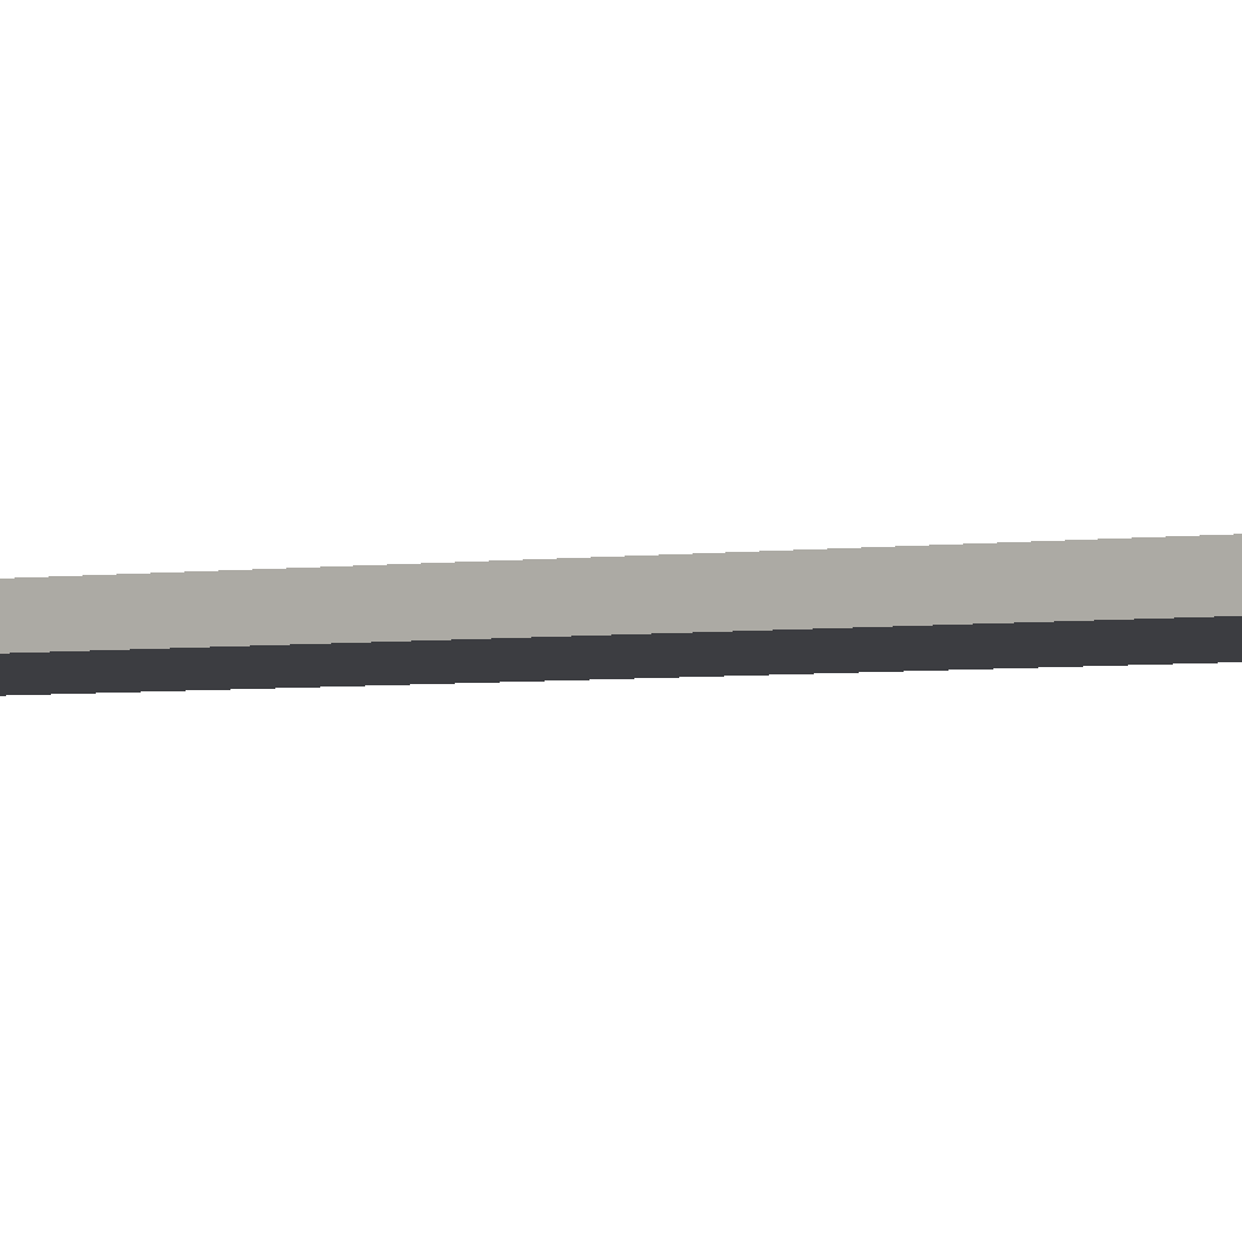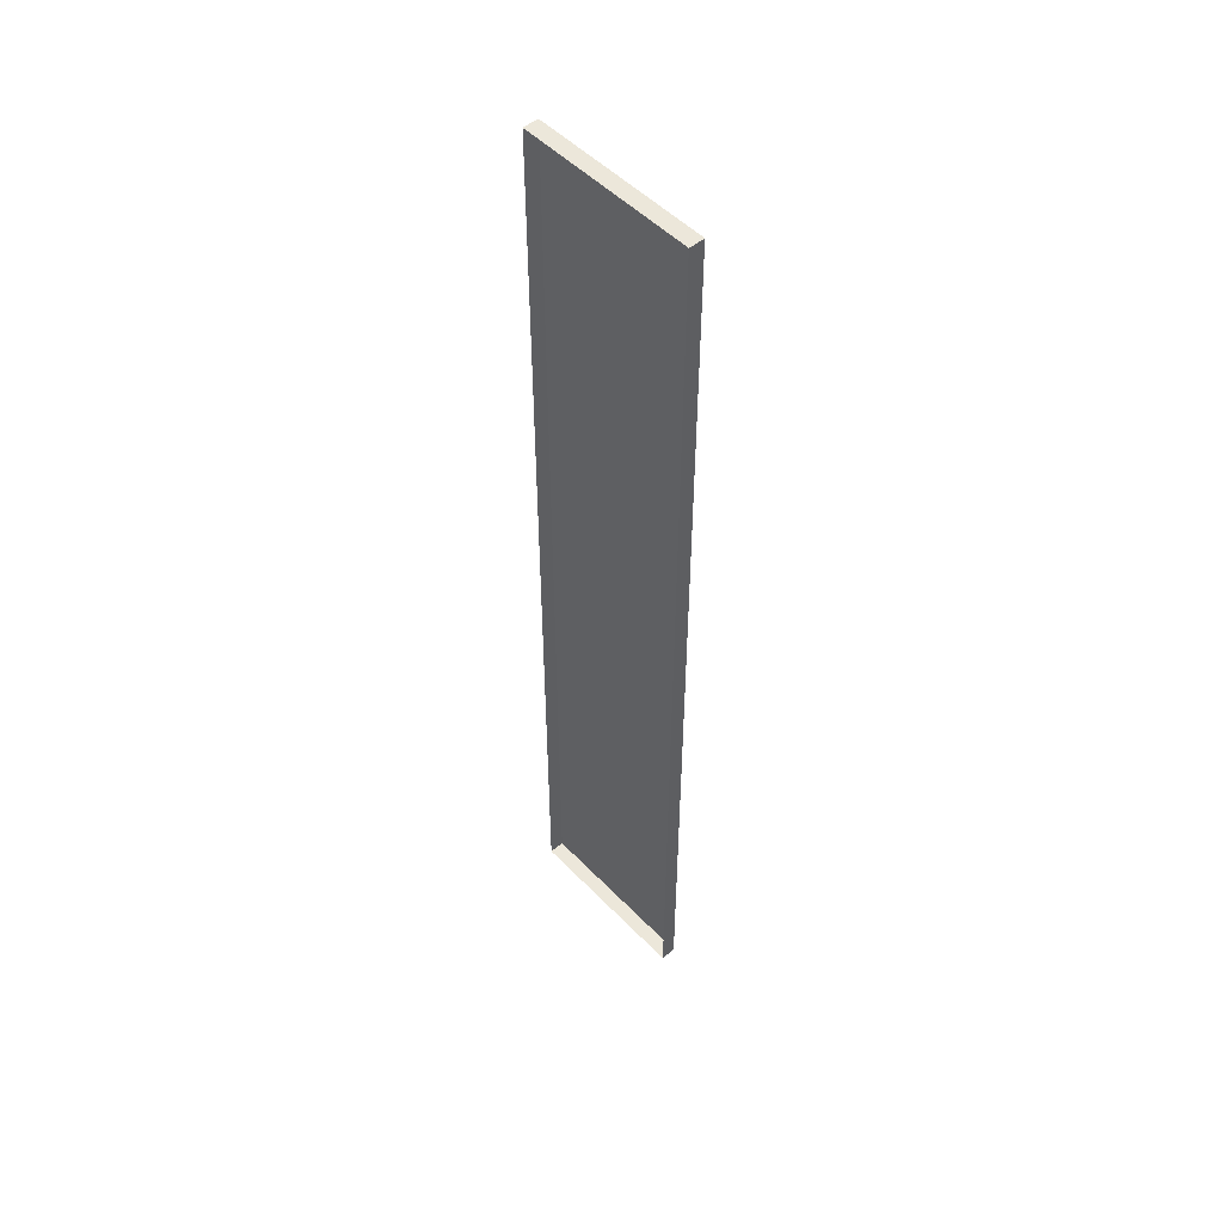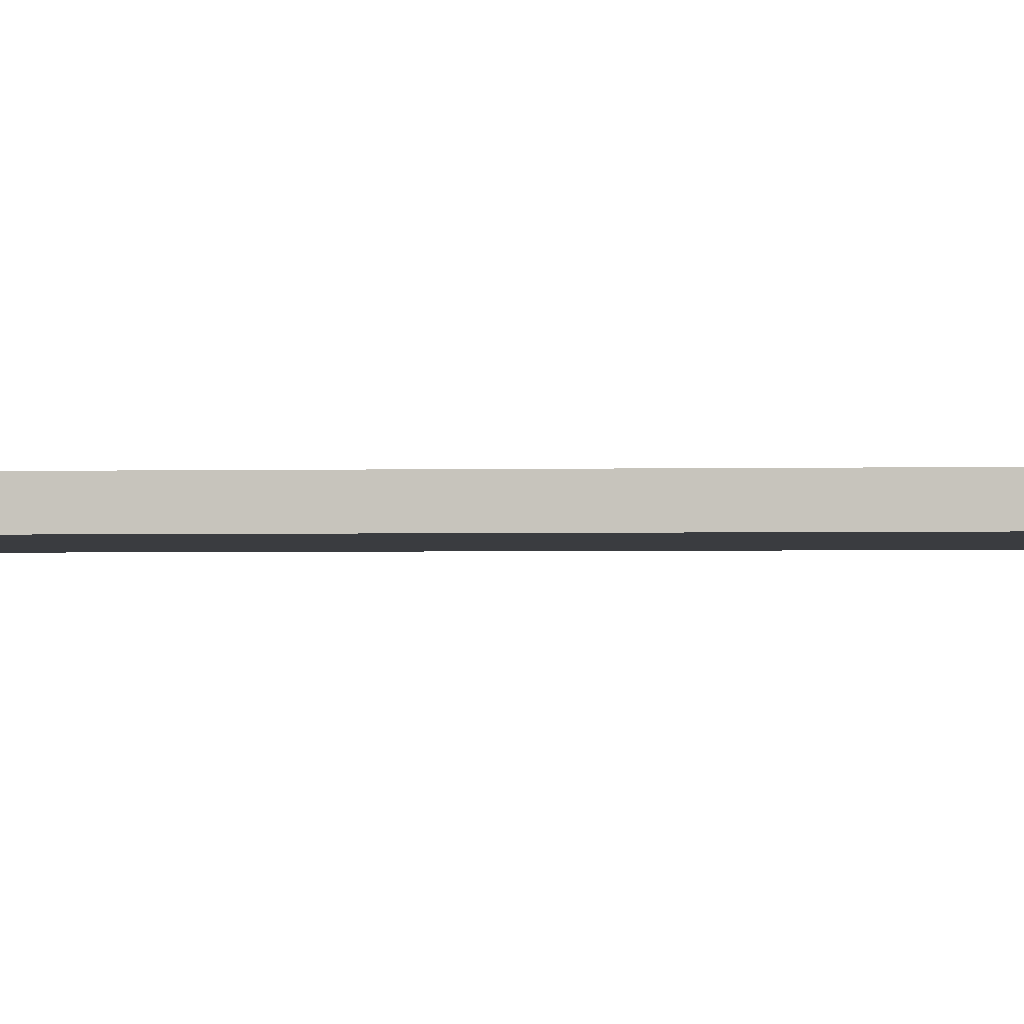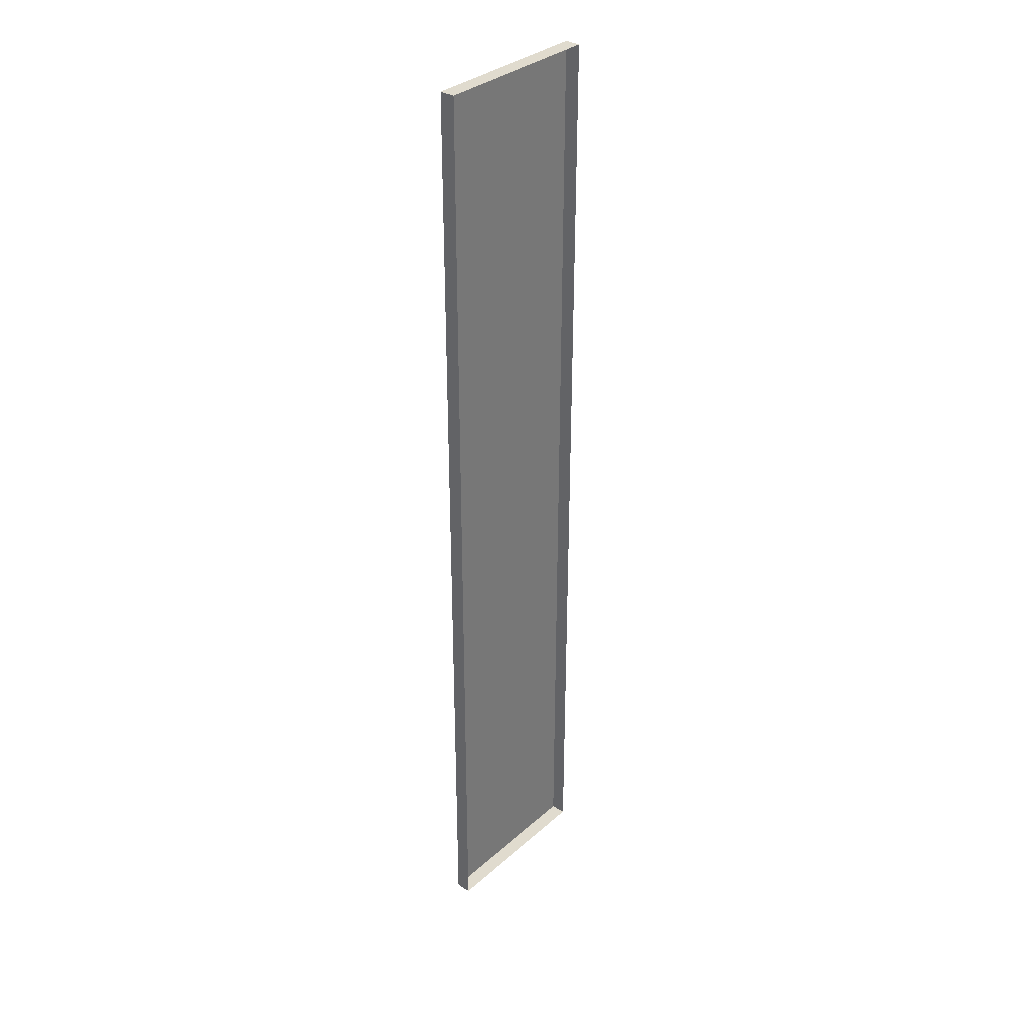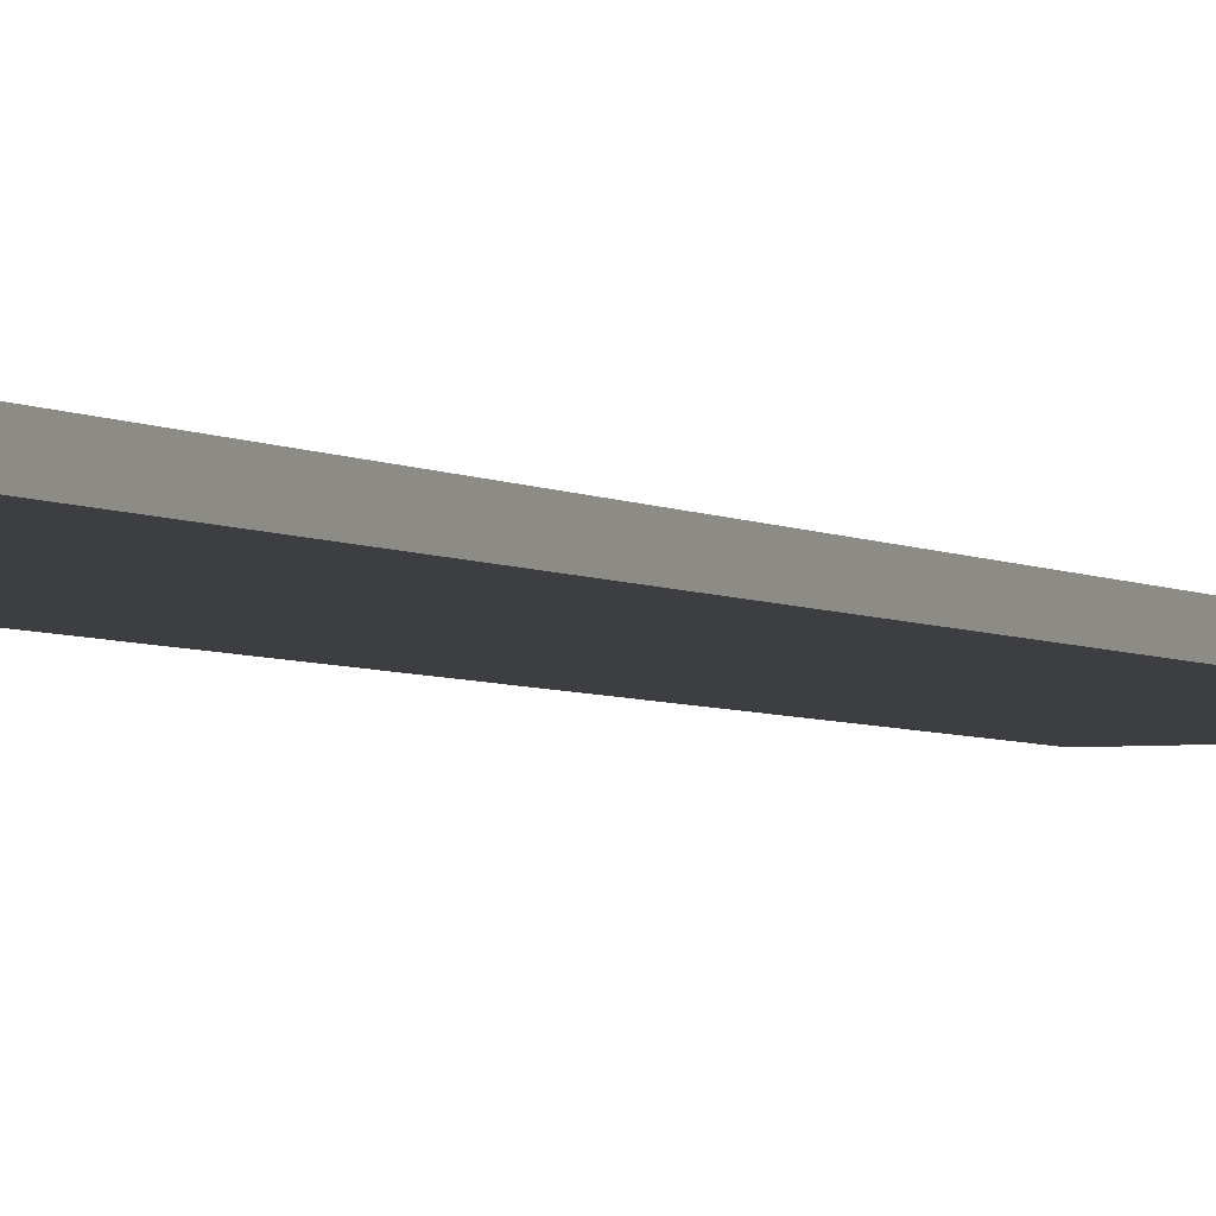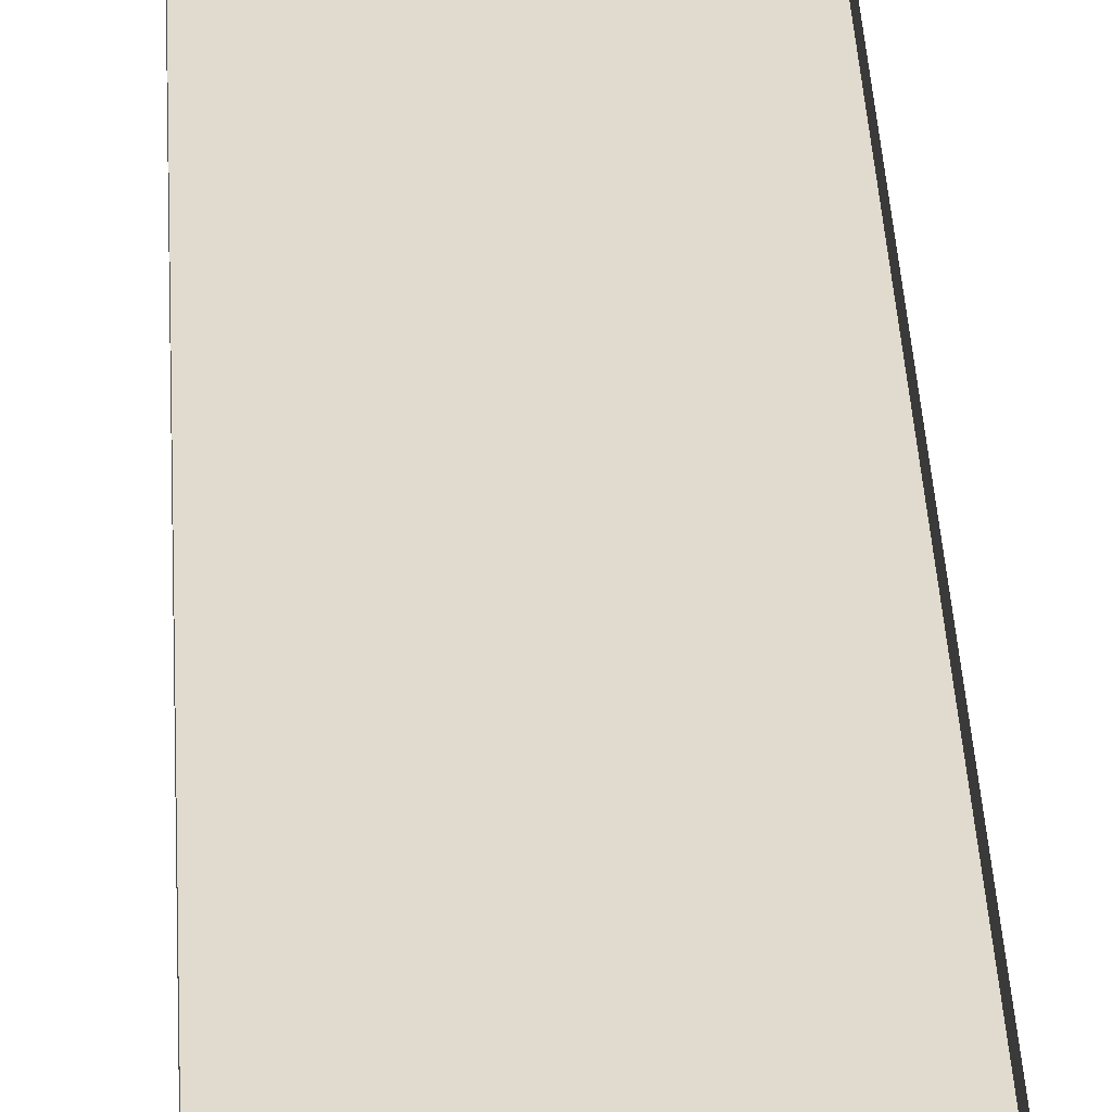
<metadata>
{"format":"obj","ext":"obj","renderer":"f3d","projection":"perspective","resolution":1024,"background":"white","views":[{"elev":-2.7,"azim":-56.5,"up":"+Z"},{"elev":50.9,"azim":48.0,"up":"+Y"},{"elev":-1.7,"azim":96.5,"up":"+Z"},{"elev":33.4,"azim":-49.7,"up":"+Y"},{"elev":-3.5,"azim":-155.4,"up":"+Z"},{"elev":33.4,"azim":-2.6,"up":"+Z"}]}
</metadata>
<code>
g boardBK_geo63
v -0.7027 3.856 0.06099
v -0.7027 3.856 -0.06099
v 0.7027 3.856 -0.06099
v 0.7027 3.856 0.06099
v -0.7027 3.856 -0.06099
v -0.7027 -3.856 -0.06099
v 0.7027 -3.856 -0.06099
v 0.7027 3.856 -0.06099
v -0.7027 -3.856 -0.06099
v -0.7027 -3.856 0.06099
v 0.7027 -3.856 0.06099
v 0.7027 -3.856 -0.06099
v 0.7027 -3.856 0.06099
v 0.7027 3.856 0.06099
v 0.7027 3.856 -0.06099
v 0.7027 -3.856 -0.06099
v -0.7027 -3.856 -0.06099
v -0.7027 3.856 -0.06099
v -0.7027 3.856 0.06099
v -0.7027 -3.856 0.06099
g boardBK_geo63_0
f 3 2 1
f 4 3 1
f 7 6 5
f 8 7 5
f 11 10 9
f 12 11 9
f 15 14 13
f 16 15 13
f 19 18 17
f 20 19 17

</code>
